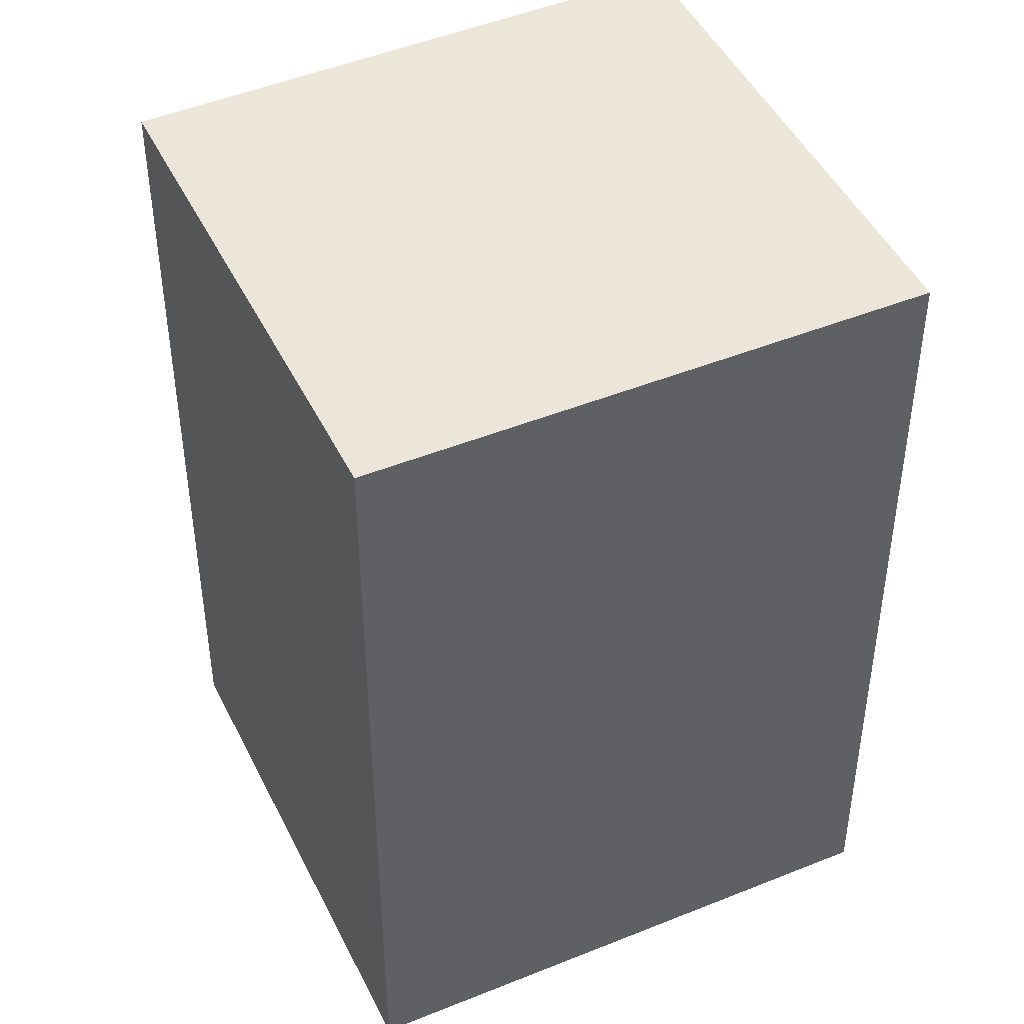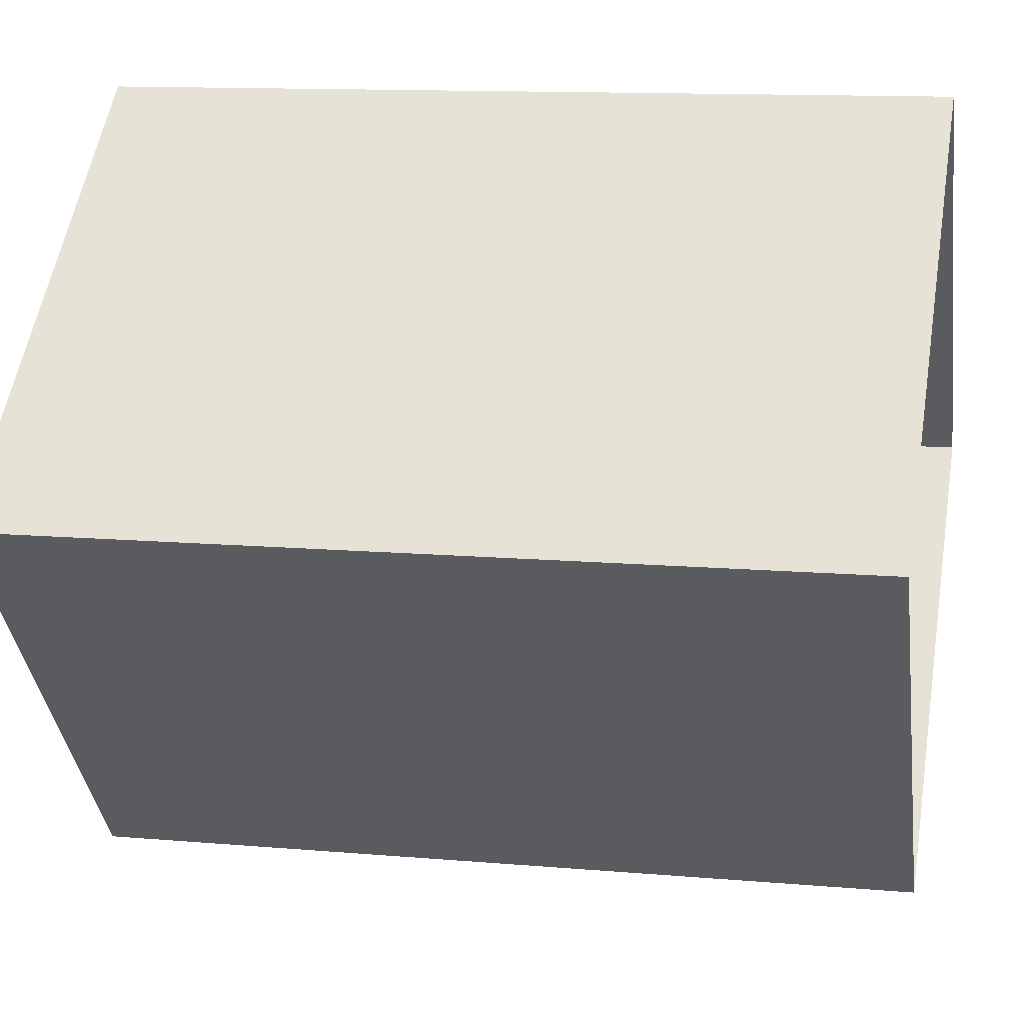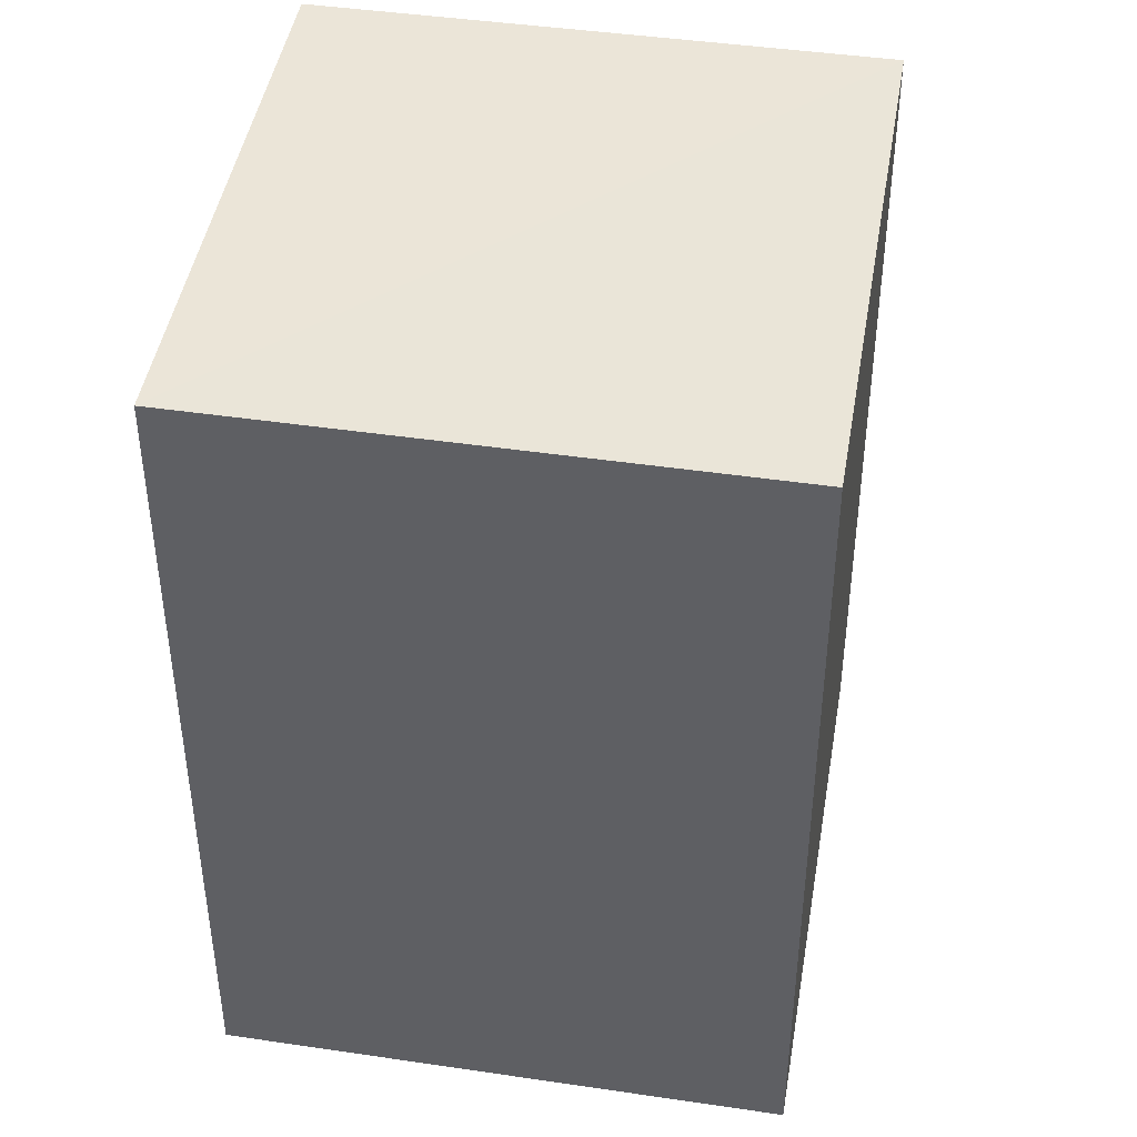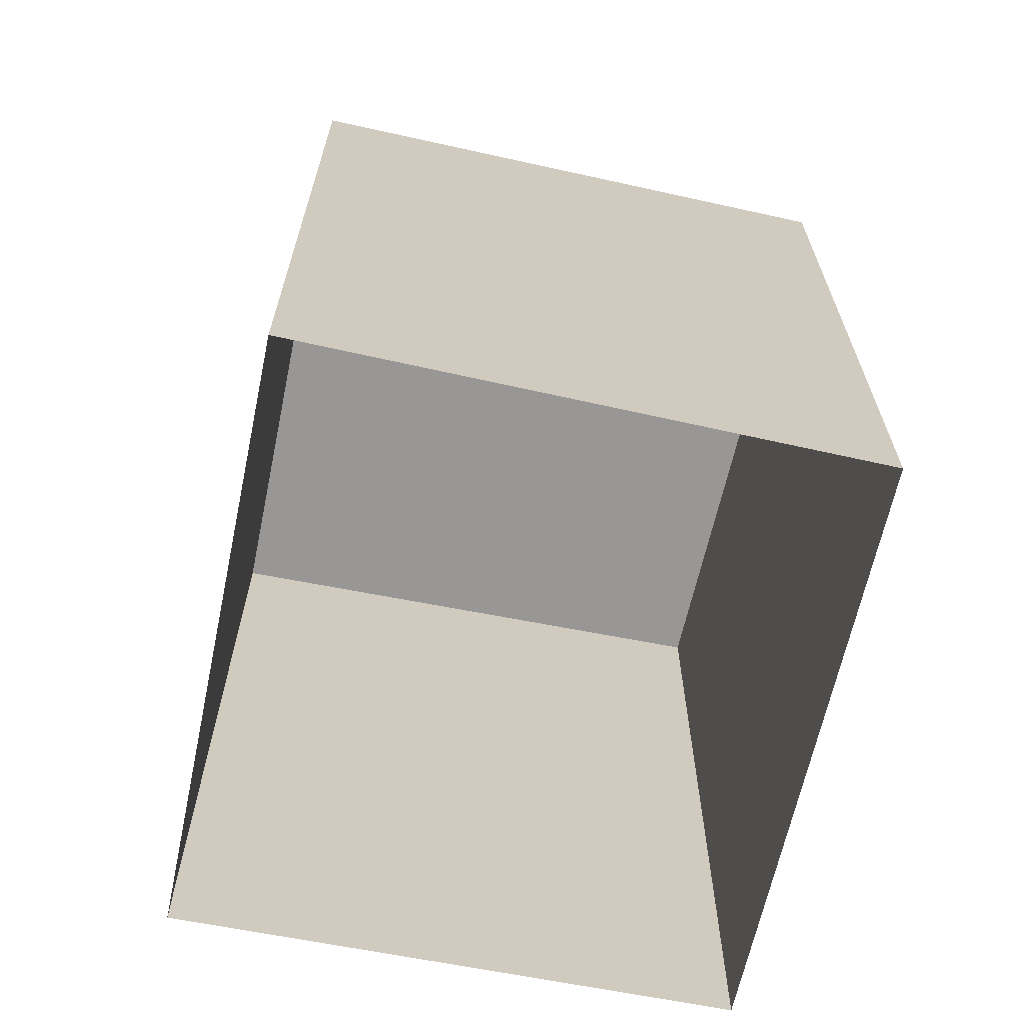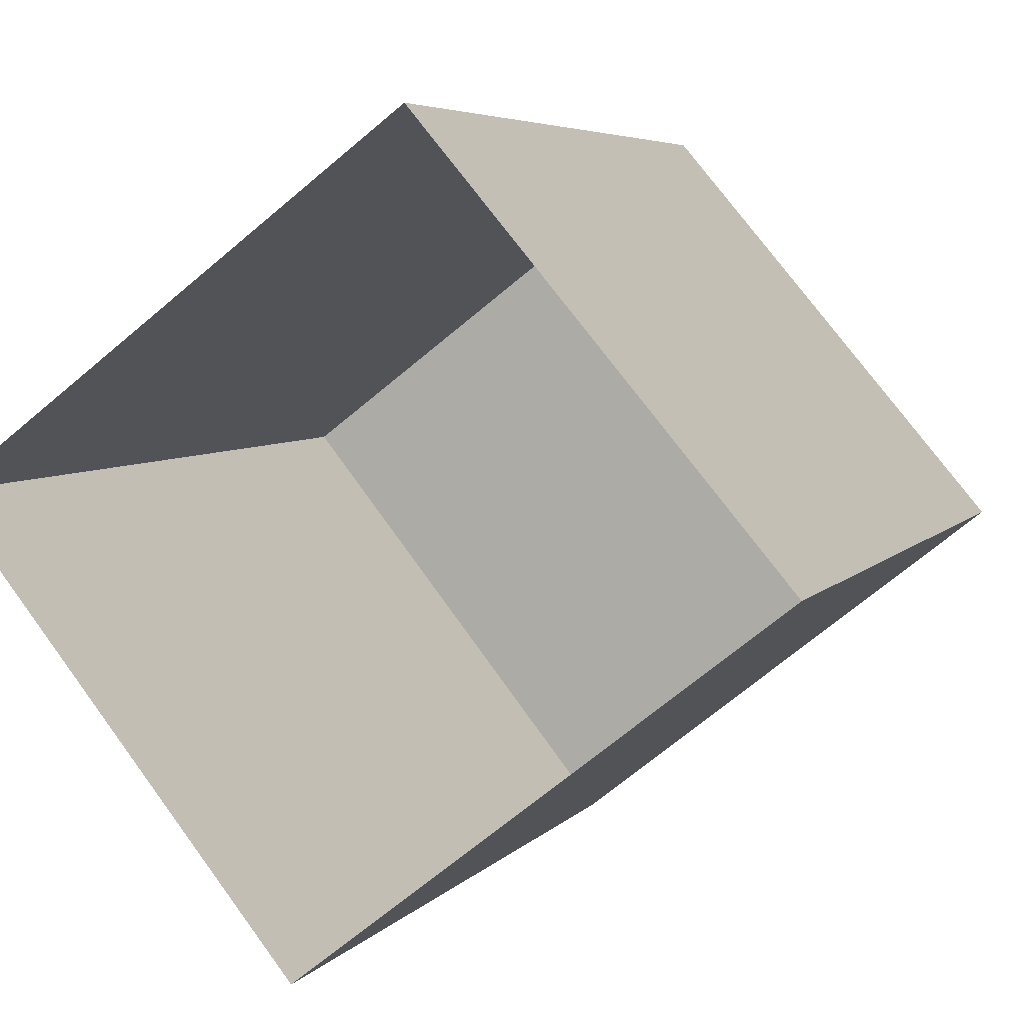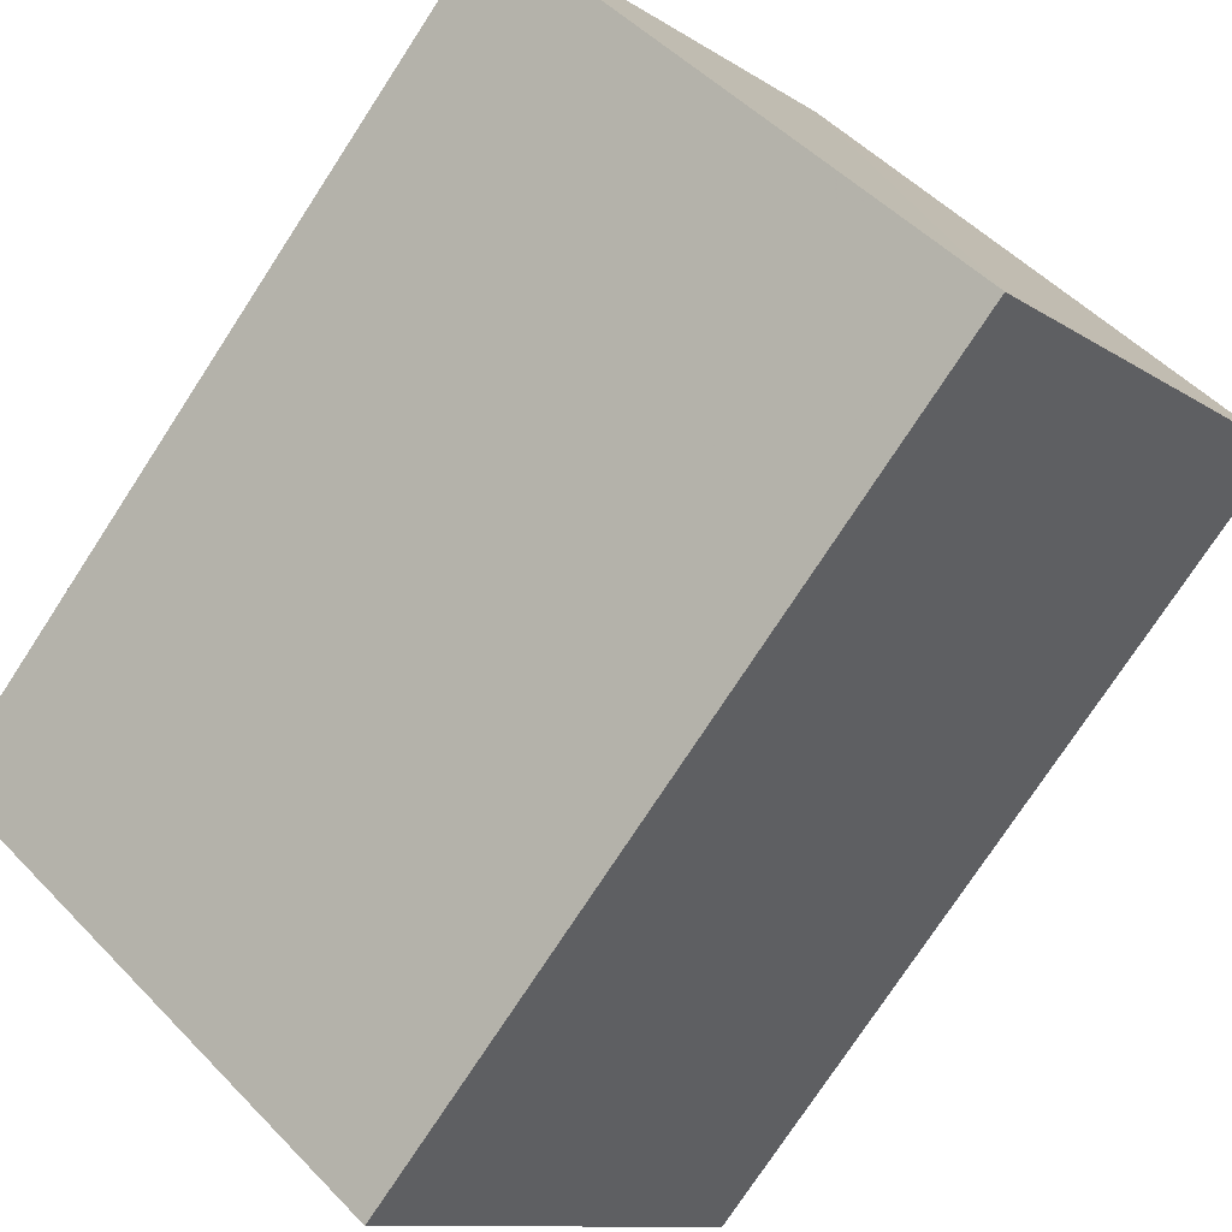
<metadata>
{"format":"obj","ext":"obj","renderer":"f3d","projection":"perspective","resolution":1024,"background":"white","views":[{"elev":46.1,"azim":-63.9,"up":"+Z"},{"elev":15.9,"azim":101.9,"up":"+Y"},{"elev":45.5,"azim":60.9,"up":"+Z"},{"elev":-68.6,"azim":38.7,"up":"+Z"},{"elev":5.3,"azim":-160.0,"up":"+Y"},{"elev":-76.4,"azim":-33.2,"up":"+Y"}]}
</metadata>
<code>
v 1.199e+05 7.867e+05 20.81
v 1.199e+05 7.867e+05 20.8
v 1.199e+05 7.867e+05 20.81
v 1.199e+05 7.867e+05 20.8
v 1.199e+05 7.867e+05 23.03
v 1.199e+05 7.867e+05 23.03
v 1.199e+05 7.867e+05 23.03
v 1.199e+05 7.867e+05 23.03
f 1 2 3
f 1 4 2
f 5 6 7
f 5 8 6
f 7 1 3
f 7 6 1
f 6 4 1
f 6 8 4
f 5 2 4
f 8 5 4
f 7 3 2
f 5 7 2

</code>
